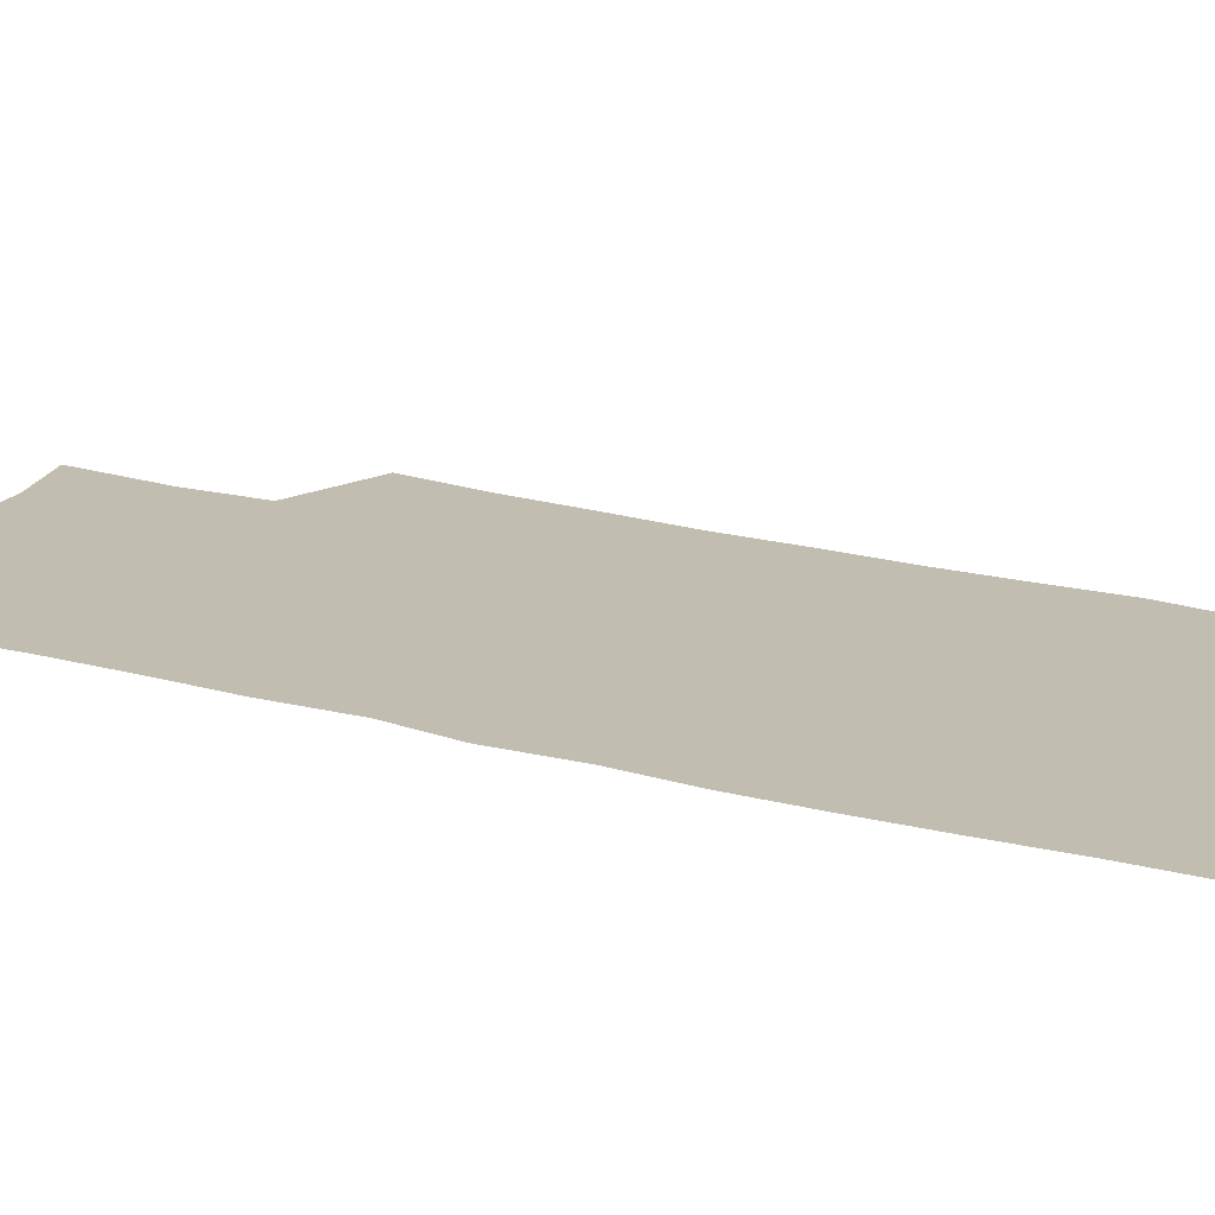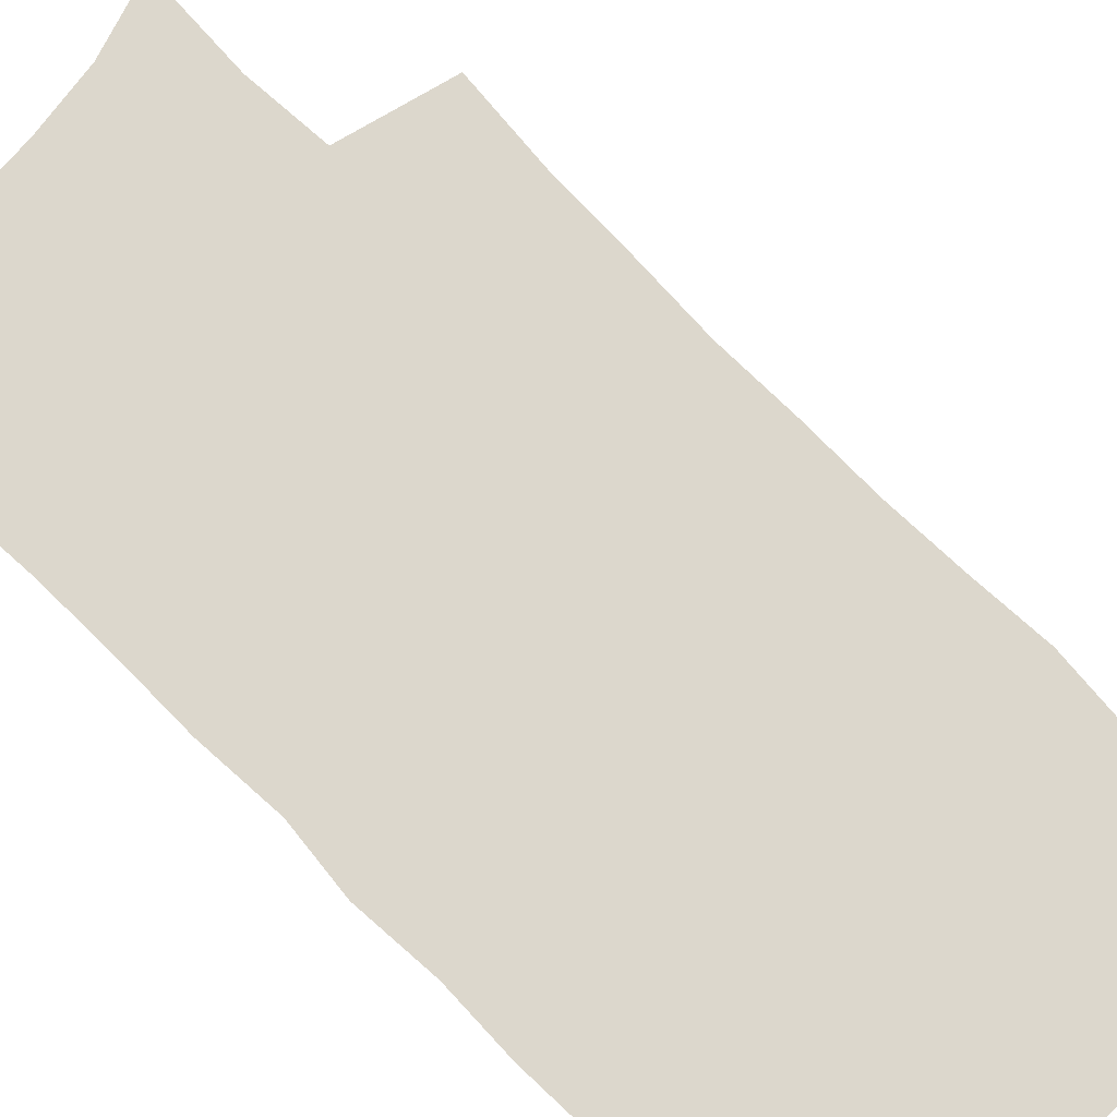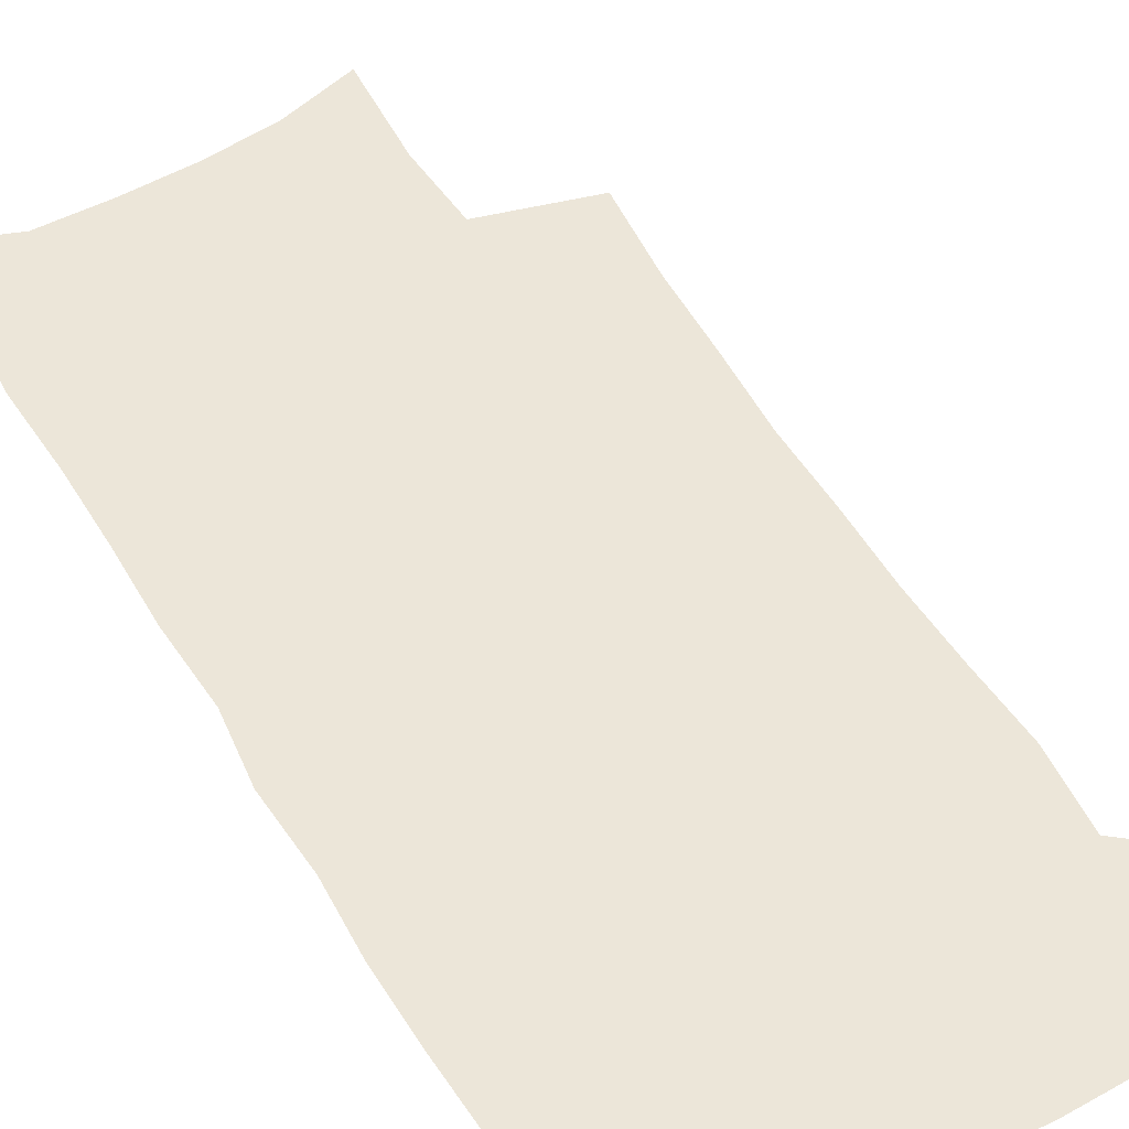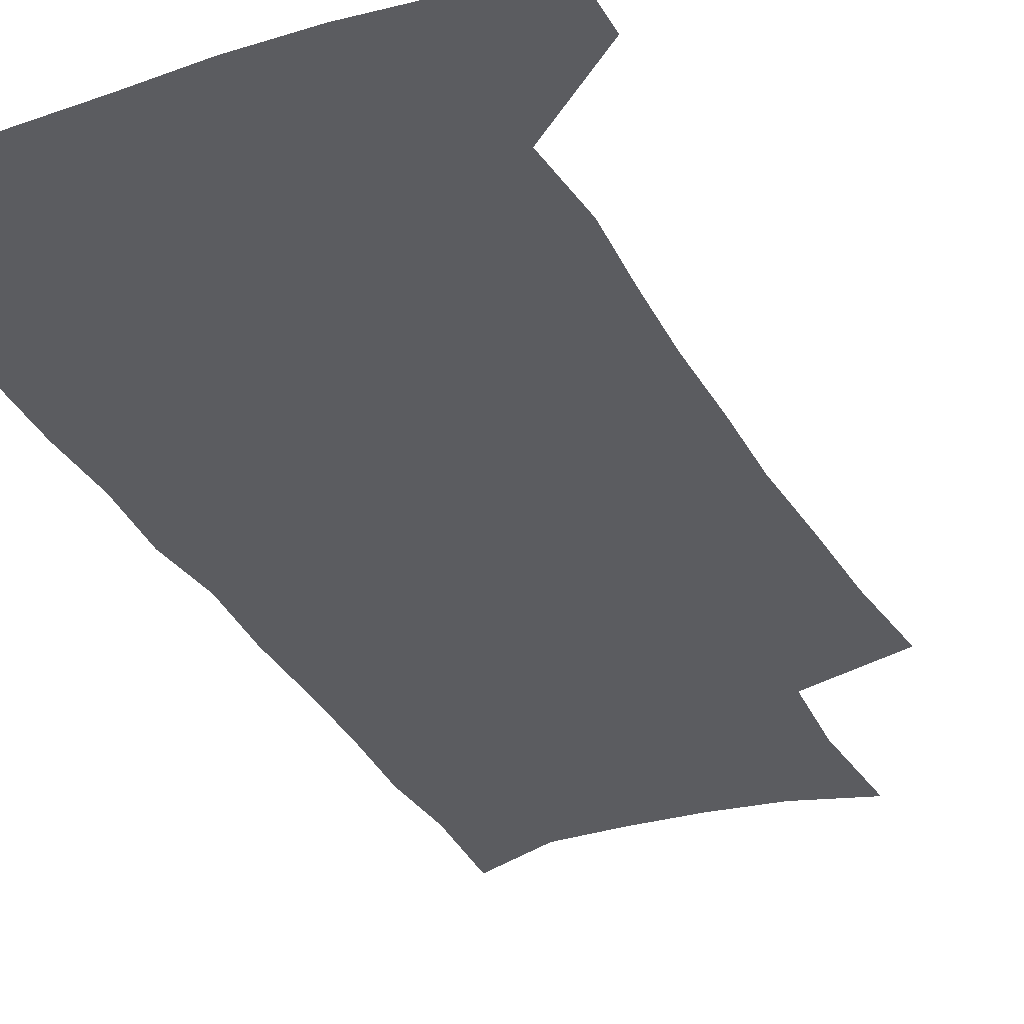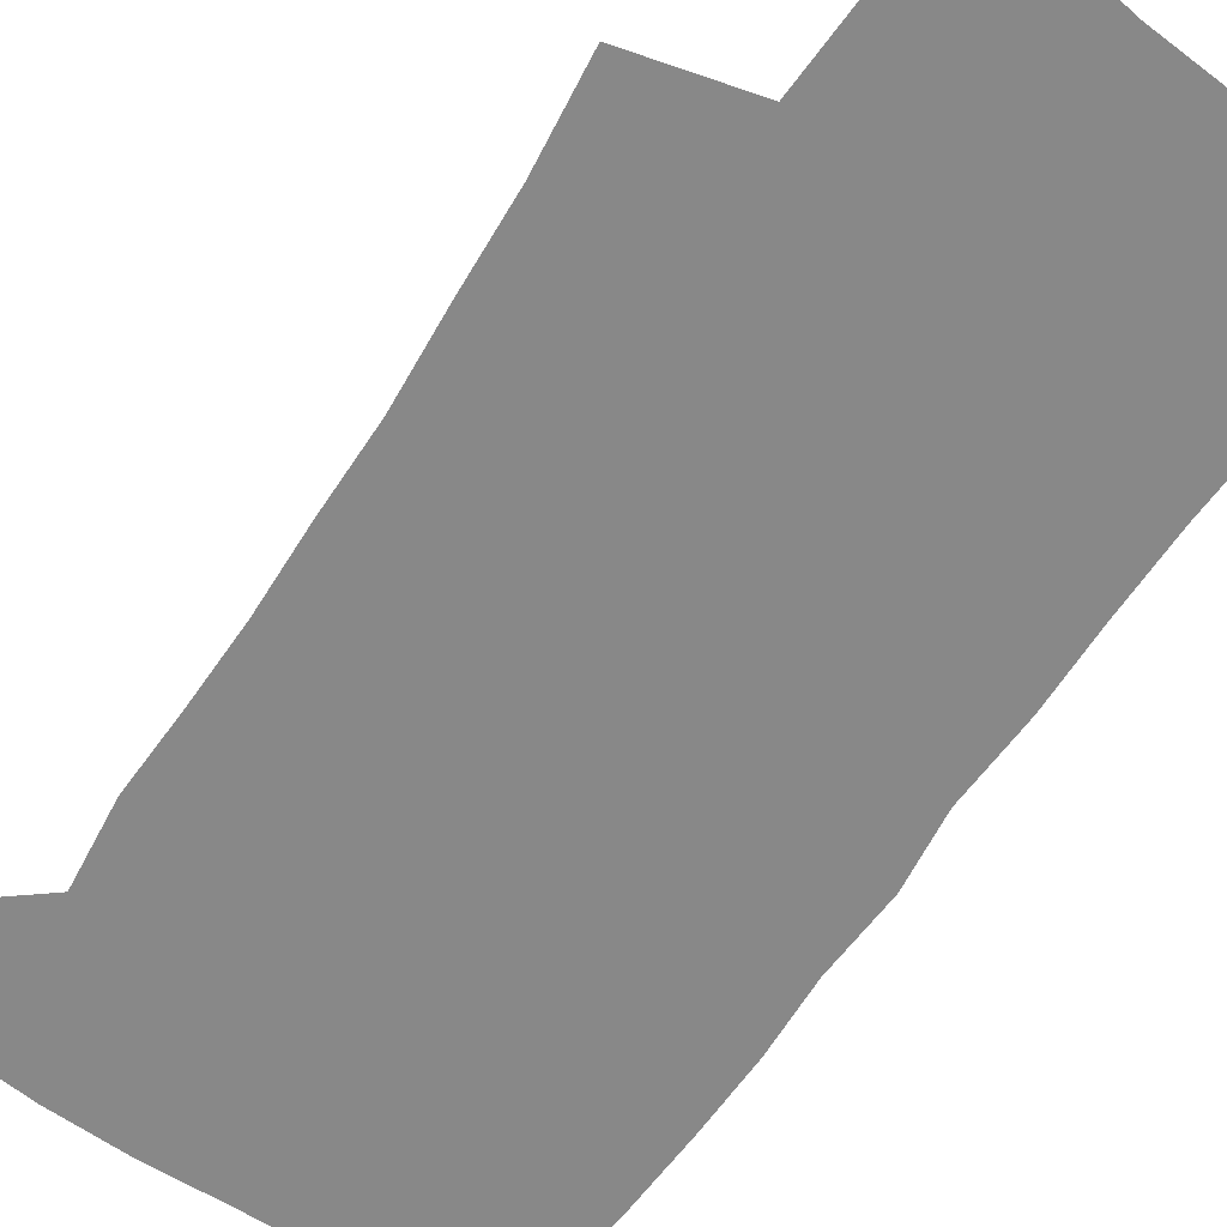
<metadata>
{"format":"obj","ext":"obj","renderer":"f3d","projection":"perspective","resolution":1024,"background":"white","views":[{"elev":16.7,"azim":120.0,"up":"+Z"},{"elev":73.0,"azim":133.9,"up":"+Z"},{"elev":49.0,"azim":149.8,"up":"+Z"},{"elev":-34.7,"azim":-155.9,"up":"+Z"},{"elev":-62.9,"azim":-34.2,"up":"+Z"}]}
</metadata>
<code>
v 480.3 536 0
v 481.3 565 0
v 501.2 244.6 0
v 505.8 282.1 0
v 508 316 0
v 510.9 350.5 0
v 511.4 382.4 0
v 512.7 414.7 0
v 512.5 445.7 0
v 511.7 475.7 0
v 515.4 507.4 0
v 513.1 536.6 0
v 513 565.2 0
v 540.5 157.9 0
v 544.2 200.6 0
v 543.1 233.6 0
v 546.4 270.4 0
v 547.5 303 0
v 546.1 332.6 0
v 547.4 364.6 0
v 547.5 394.4 0
v 546.6 423.2 0
v 546.3 452.3 0
v 546.8 481.3 0
v 546.5 509.3 0
v 546.3 537 0
v 542.2 568.1 0
v 570.7 167.6 0
v 574.8 213.6 0
v 575.5 247.3 0
v 576 279.5 0
v 575.4 309 0
v 575.9 340.4 0
v 576.5 371.2 0
v 575.4 398.3 0
v 575.1 426.8 0
v 575.7 455.9 0
v 575.4 483.3 0
v 575.3 510.4 0
v 575.3 537.1 0
v 571.8 568.8 0
v 599.4 171.7 0
v 601.3 215.3 0
v 602.2 251.4 0
v 602.5 282.5 0
v 602.5 312.9 0
v 602.3 341.8 0
v 602.4 371.9 0
v 602.8 401.6 0
v 602.6 429.1 0
v 602.8 457.5 0
v 602.7 484.3 0
v 603 511.4 0
v 602.6 538.5 0
v 601.8 567.7 0
v 627.6 173.5 0
v 627.8 216.5 0
v 628.2 249.7 0
v 628.9 279.6 0
v 628.4 313.3 0
v 628.5 343.4 0
v 628.7 372.8 0
v 628.9 401.3 0
v 629.3 428.9 0
v 629.4 457.1 0
v 629.5 484.5 0
v 629.7 511.4 0
v 630.1 538.1 0
v 630.5 567 0
v 655.6 173.8 0
v 654.8 212.1 0
v 655.3 244.5 0
v 656 275.6 0
v 655.7 308 0
v 655.8 338.9 0
v 655.9 369.1 0
v 656.5 398 0
v 656.6 426.9 0
v 657 455.1 0
v 657.7 482.8 0
v 657.9 510.6 0
v 658.2 538.1 0
v 659.1 566.1 0
v 686.6 162.3 0
v 685.3 200.4 0
v 688 231 0
v 686.9 265.1 0
v 687.1 297.2 0
v 688.1 328 0
v 686.8 360.7 0
v 690.5 388.9 0
v 689.1 420.3 0
v 690.8 449.3 0
v 690.5 478.9 0
v 689.5 508.3 0
v 687.9 537.5 0
v 687.5 565.9 0
v 691 601 0
f 11 12 1
f 1 12 2
f 12 13 2
f 16 17 3
f 3 17 4
f 17 18 4
f 4 18 5
f 18 19 5
f 5 19 6
f 19 20 6
f 6 20 7
f 20 21 7
f 7 21 8
f 21 22 8
f 8 22 9
f 22 23 9
f 9 23 10
f 23 24 10
f 10 24 11
f 24 25 11
f 11 25 12
f 25 26 12
f 12 26 13
f 26 27 13
f 14 28 15
f 28 29 15
f 15 29 16
f 29 30 16
f 16 30 17
f 30 31 17
f 17 31 18
f 31 32 18
f 18 32 19
f 32 33 19
f 19 33 20
f 33 34 20
f 20 34 21
f 34 35 21
f 21 35 22
f 35 36 22
f 22 36 23
f 36 37 23
f 23 37 24
f 37 38 24
f 24 38 25
f 38 39 25
f 25 39 26
f 39 40 26
f 26 40 27
f 40 41 27
f 28 42 29
f 42 43 29
f 29 43 30
f 43 44 30
f 30 44 31
f 44 45 31
f 31 45 32
f 45 46 32
f 32 46 33
f 46 47 33
f 33 47 34
f 47 48 34
f 34 48 35
f 48 49 35
f 35 49 36
f 49 50 36
f 36 50 37
f 50 51 37
f 37 51 38
f 51 52 38
f 38 52 39
f 52 53 39
f 39 53 40
f 53 54 40
f 40 54 41
f 54 55 41
f 42 56 43
f 56 57 43
f 43 57 44
f 57 58 44
f 44 58 45
f 58 59 45
f 45 59 46
f 59 60 46
f 46 60 47
f 60 61 47
f 47 61 48
f 61 62 48
f 48 62 49
f 62 63 49
f 49 63 50
f 63 64 50
f 50 64 51
f 64 65 51
f 51 65 52
f 65 66 52
f 52 66 53
f 66 67 53
f 53 67 54
f 67 68 54
f 54 68 55
f 68 69 55
f 56 70 57
f 70 71 57
f 57 71 58
f 71 72 58
f 58 72 59
f 72 73 59
f 59 73 60
f 73 74 60
f 60 74 61
f 74 75 61
f 61 75 62
f 75 76 62
f 62 76 63
f 76 77 63
f 63 77 64
f 77 78 64
f 64 78 65
f 78 79 65
f 65 79 66
f 79 80 66
f 66 80 67
f 80 81 67
f 67 81 68
f 81 82 68
f 68 82 69
f 82 83 69
f 70 84 71
f 84 85 71
f 71 85 72
f 85 86 72
f 72 86 73
f 86 87 73
f 73 87 74
f 87 88 74
f 74 88 75
f 88 89 75
f 75 89 76
f 89 90 76
f 76 90 77
f 90 91 77
f 77 91 78
f 91 92 78
f 78 92 79
f 92 93 79
f 79 93 80
f 93 94 80
f 80 94 81
f 94 95 81
f 81 95 82
f 95 96 82
f 82 96 83
f 96 97 83

</code>
